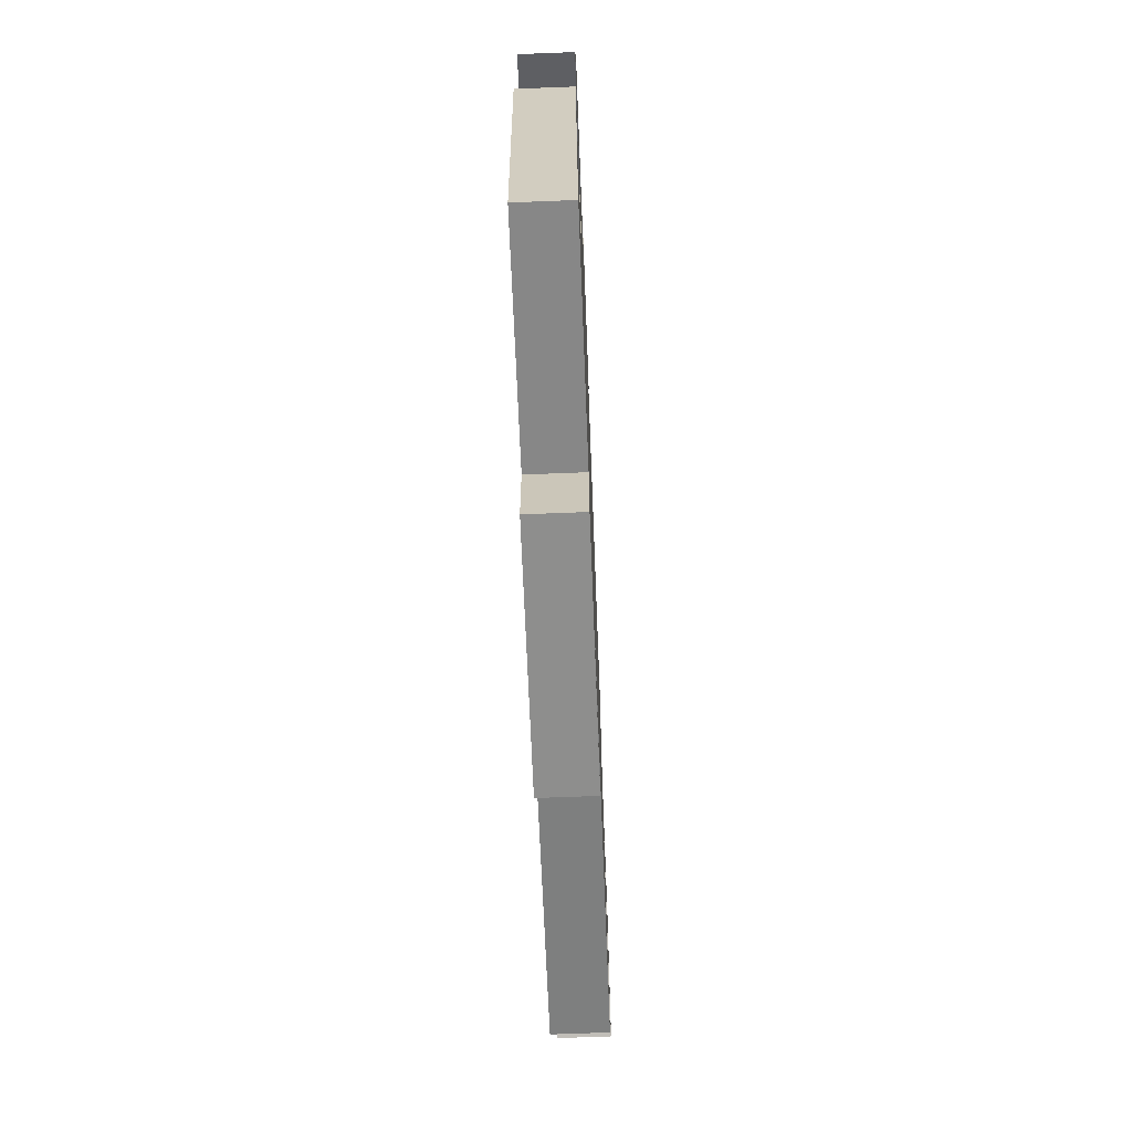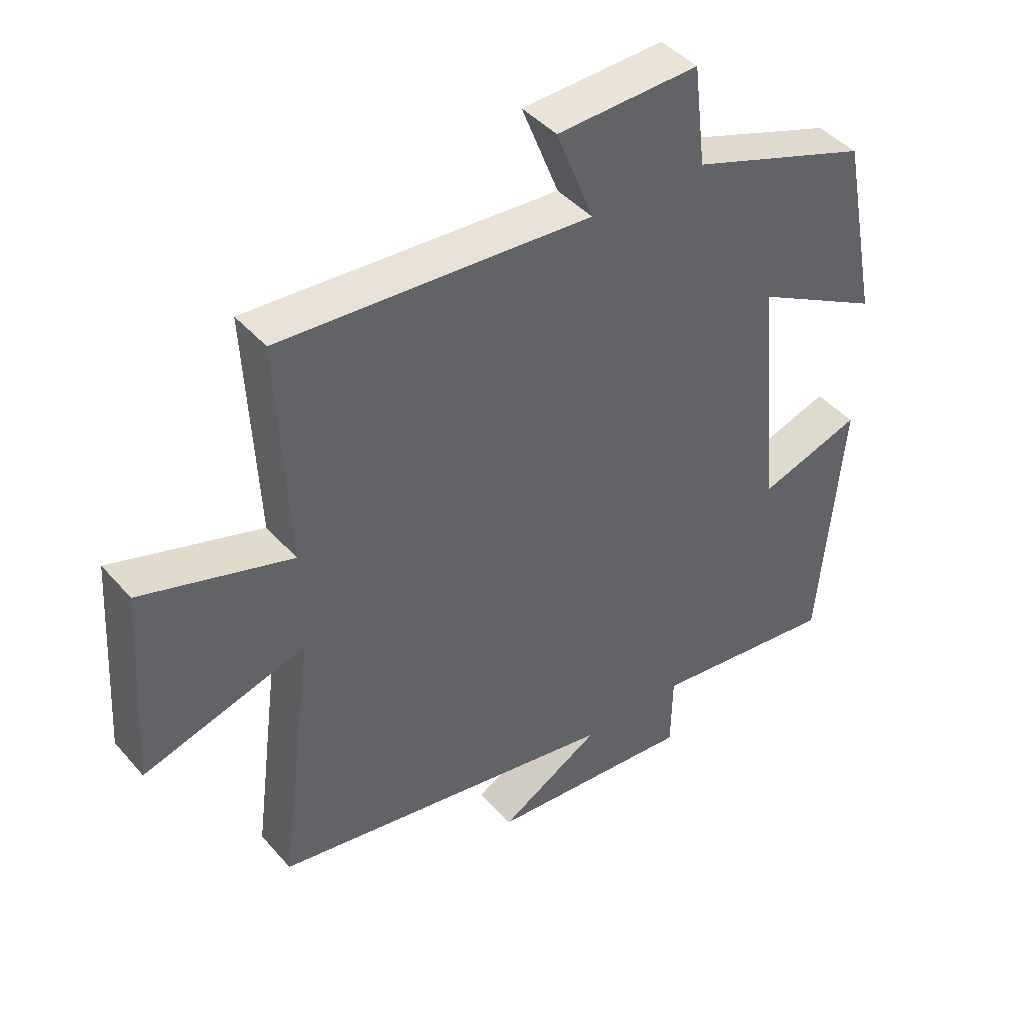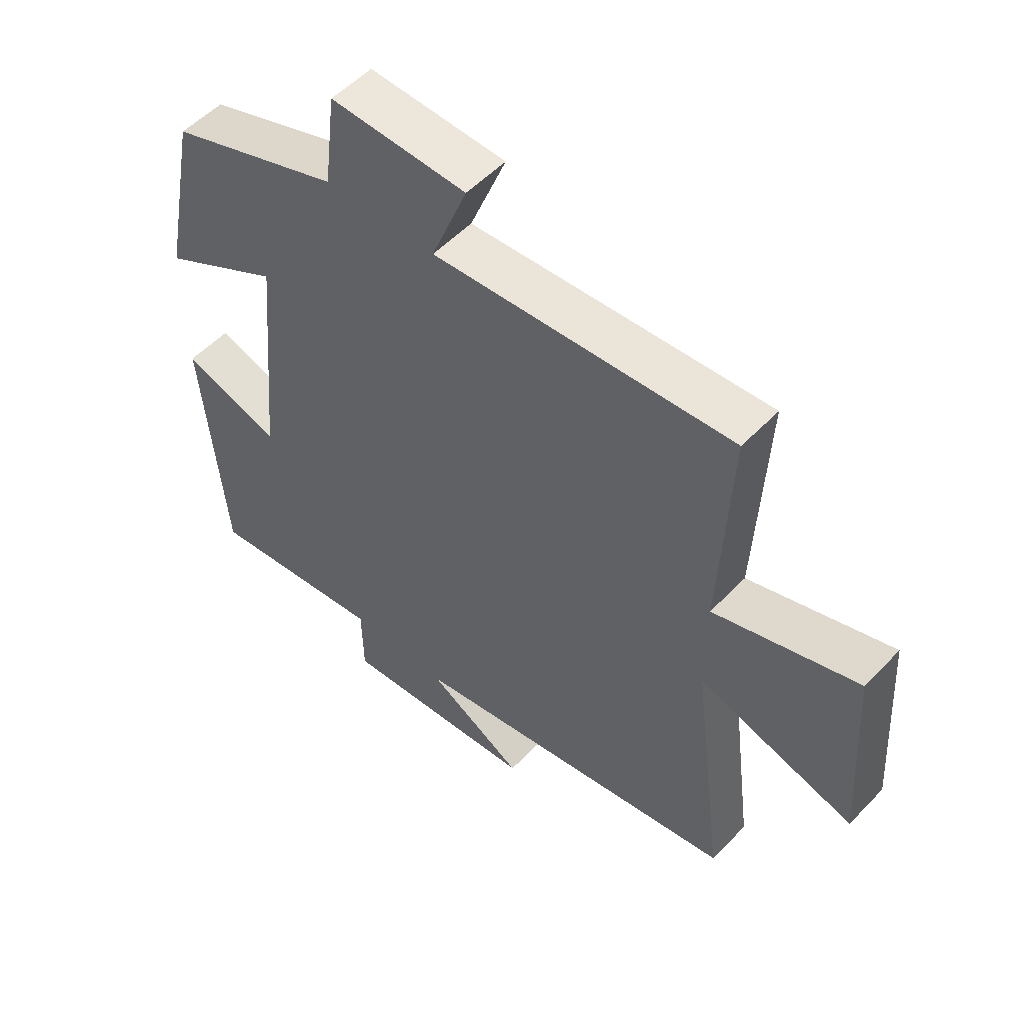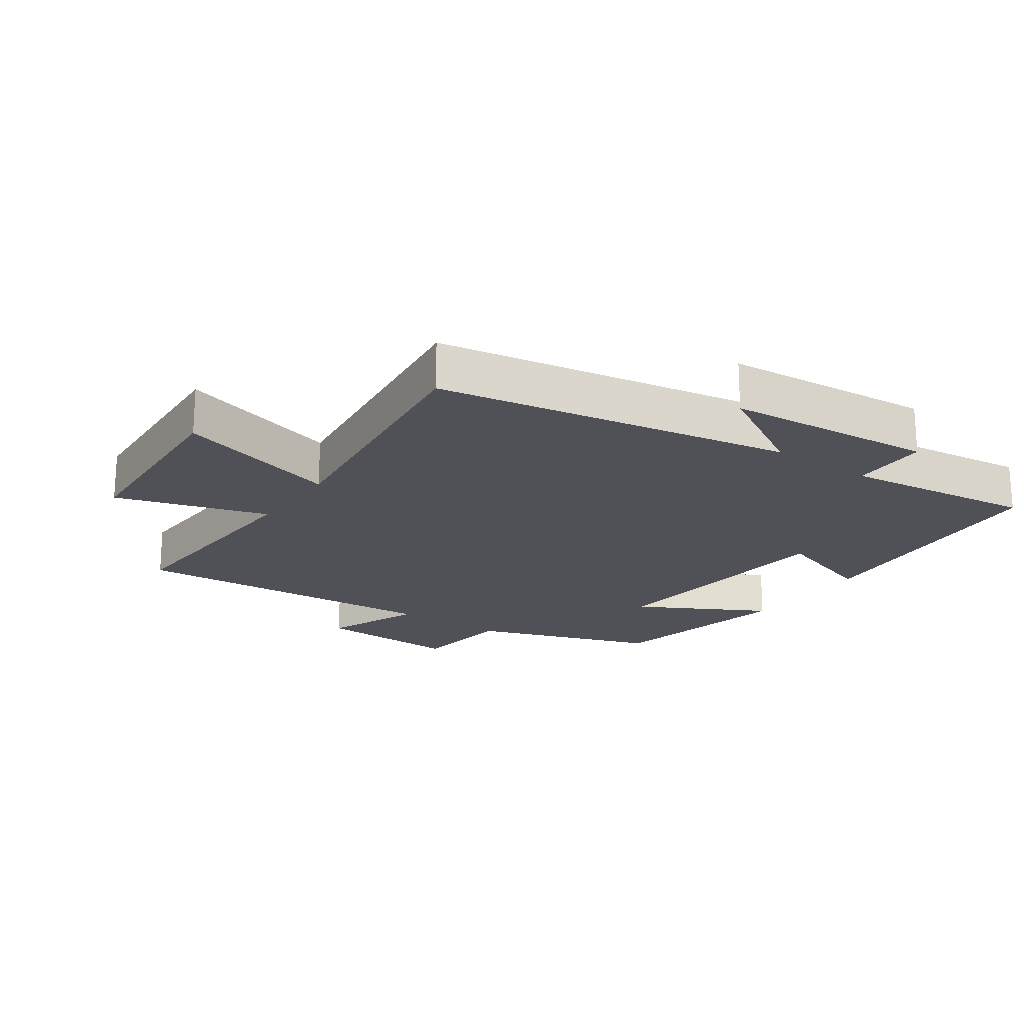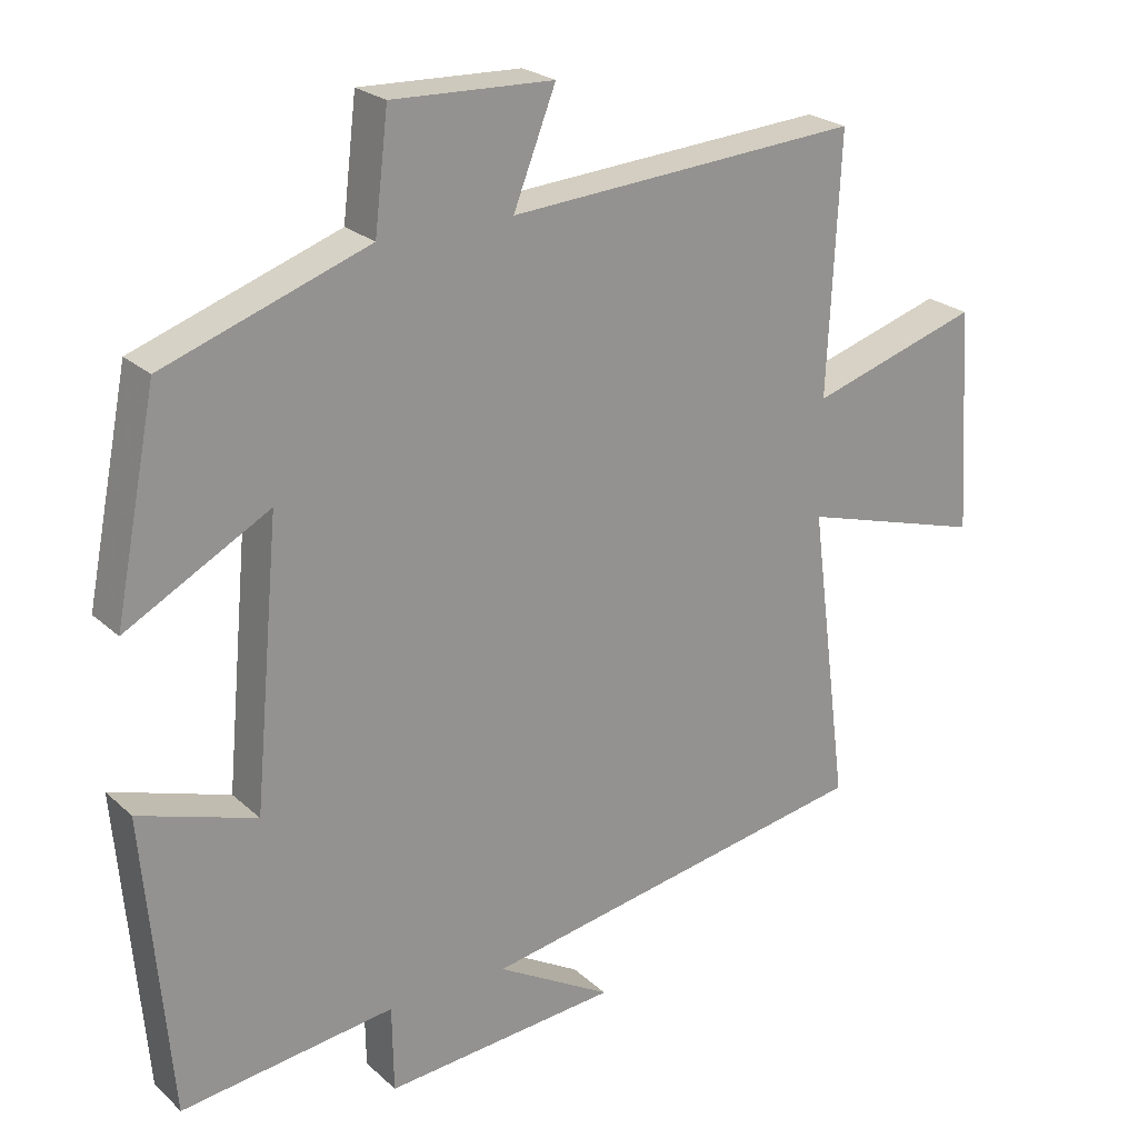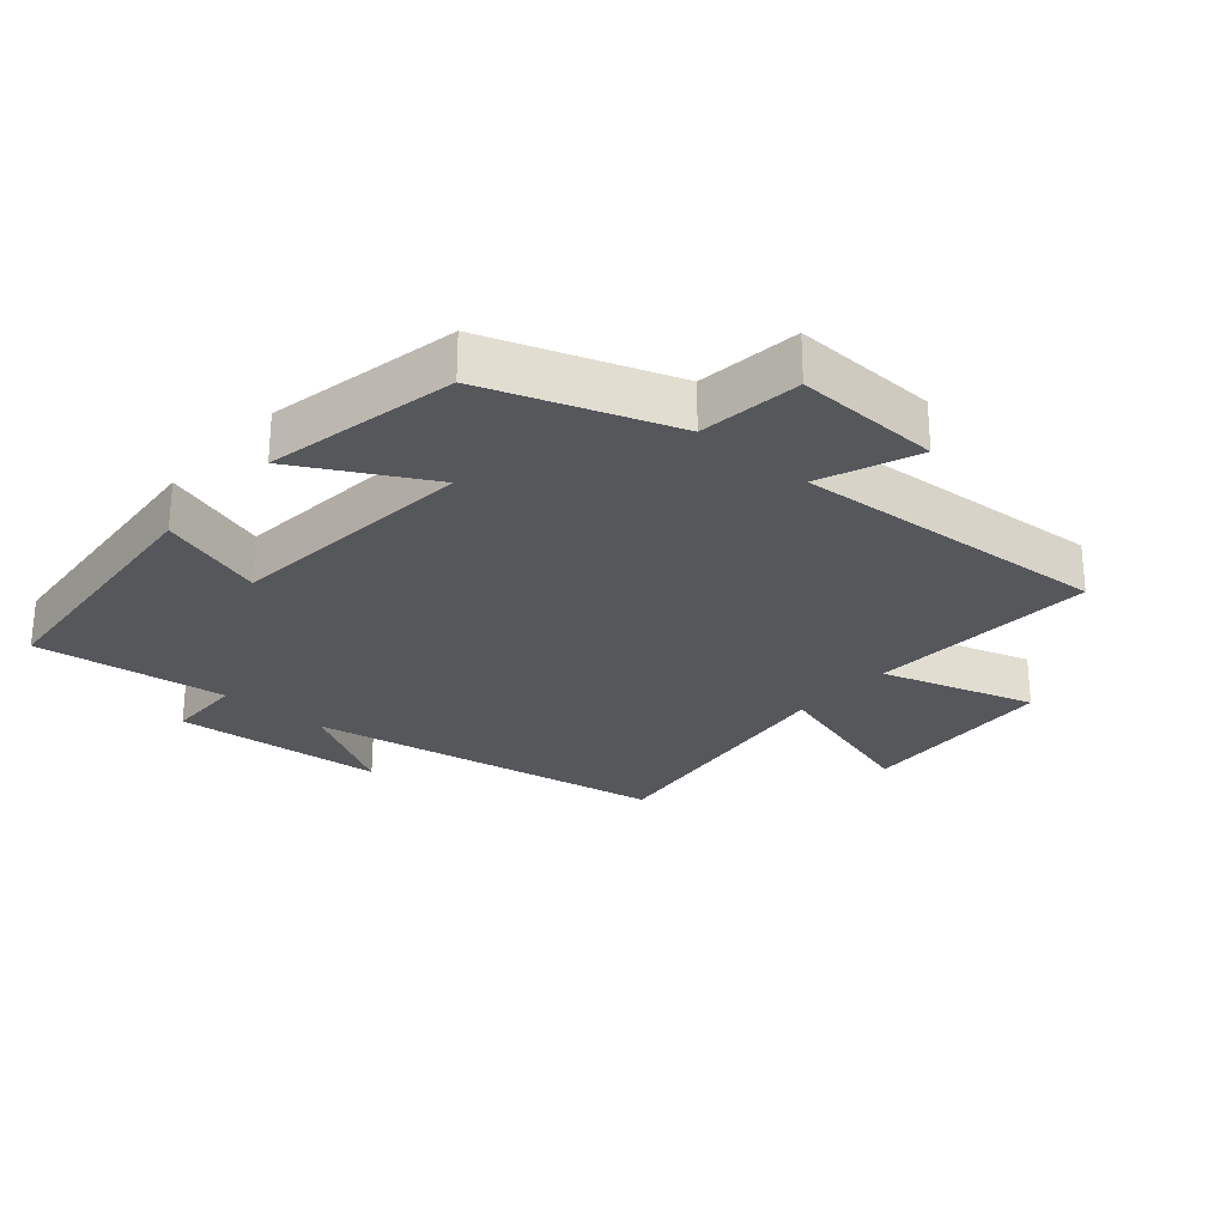
<metadata>
{"format":"obj","ext":"obj","renderer":"f3d","projection":"perspective","resolution":1024,"background":"white","views":[{"elev":-69.7,"azim":-87.8,"up":"+Z"},{"elev":43.2,"azim":142.3,"up":"+Z"},{"elev":53.4,"azim":42.3,"up":"+Z"},{"elev":-20.4,"azim":144.8,"up":"+Y"},{"elev":23.5,"azim":-34.3,"up":"+Z"},{"elev":-26.6,"azim":-41.0,"up":"+Y"}]}
</metadata>
<code>
v -0.441 0.07 0.4
v -0.157 0.07 0.5
v -0.138 0.07 0.658
v 0.086 0.07 0.65
v 0.027 0.07 0.5
v 0.517 0.07 0.534
v 0.5 0.07 0.179
v 0.736 0.07 0.252
v 0.756 0.07 -0.06
v 0.5 0.07 0.015
v 0.554 0.07 -0.401
v 0.001 0.07 -0.5
v 0.161 0.07 -0.592
v -0.165 0.07 -0.62
v -0.167 0.07 -0.5
v -0.464 0.07 -0.538
v -0.5 0.07 -0.122
v -0.337 0.07 -0.175
v -0.301 0.07 0.213
v -0.5 0.07 0.104
v -0.441 0 0.4
v -0.157 0 0.5
v -0.138 0 0.658
v 0.086 0 0.65
v 0.027 0 0.5
v 0.517 0 0.534
v 0.5 0 0.179
v 0.736 0 0.252
v 0.756 0 -0.06
v 0.5 0 0.015
v 0.554 0 -0.401
v 0.001 0 -0.5
v 0.161 0 -0.592
v -0.165 0 -0.62
v -0.167 0 -0.5
v -0.464 0 -0.538
v -0.5 0 -0.122
v -0.337 0 -0.175
v -0.301 0 0.213
v -0.5 0 0.104
f 19 20 1 2
f 18 19 2
f 15 16 17 18
f 15 18 2
f 12 13 14 15
f 15 2 3
f 12 15 3
f 11 12 3
f 10 11 3
f 7 8 9 10
f 5 6 7
f 5 7 10
f 3 4 5
f 3 5 10
f 22 21 40 39
f 22 39 38
f 38 37 36 35
f 22 38 35
f 35 34 33 32
f 23 22 35
f 23 35 32
f 23 32 31
f 23 31 30
f 30 29 28 27
f 27 26 25
f 30 27 25
f 25 24 23
f 30 25 23
f 1 21 22 2
f 2 22 23 3
f 3 23 24 4
f 4 24 25 5
f 5 25 26 6
f 6 26 27 7
f 7 27 28 8
f 8 28 29 9
f 9 29 30 10
f 10 30 31 11
f 11 31 32 12
f 12 32 33 13
f 13 33 34 14
f 14 34 35 15
f 15 35 36 16
f 16 36 37 17
f 17 37 38 18
f 18 38 39 19
f 19 39 40 20
f 20 40 21 1

</code>
